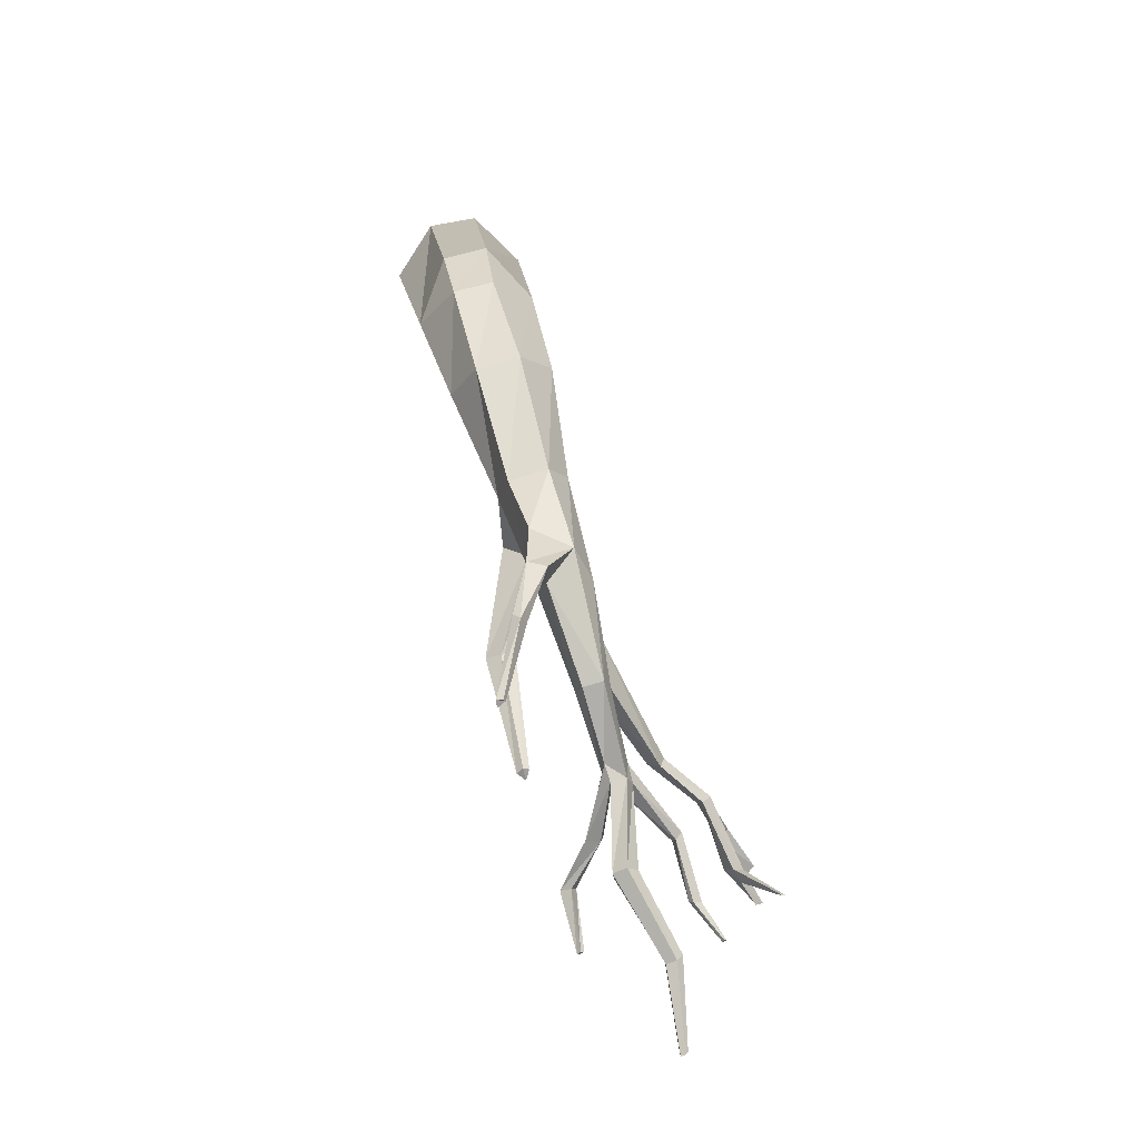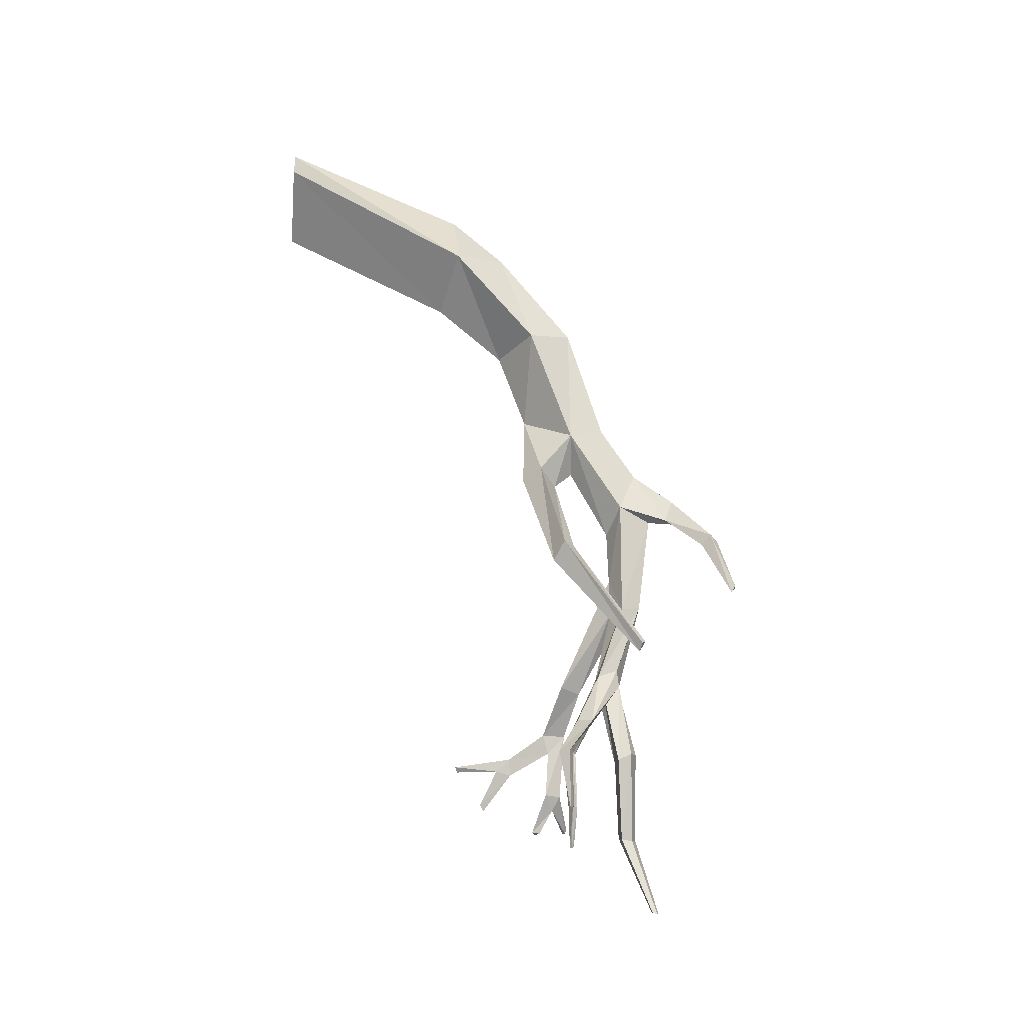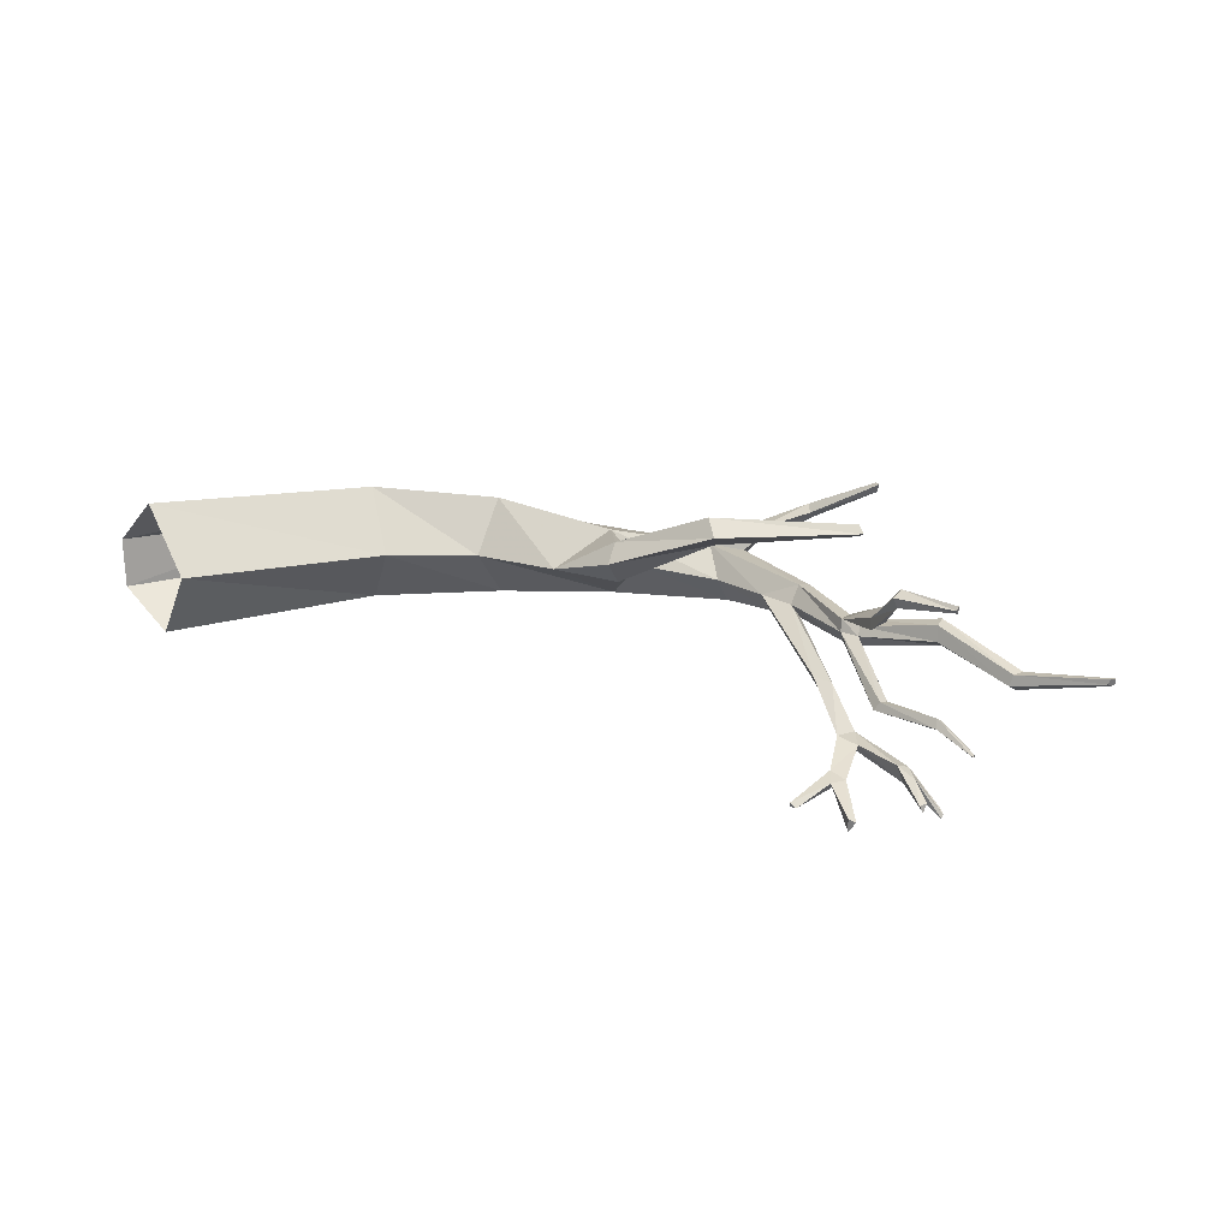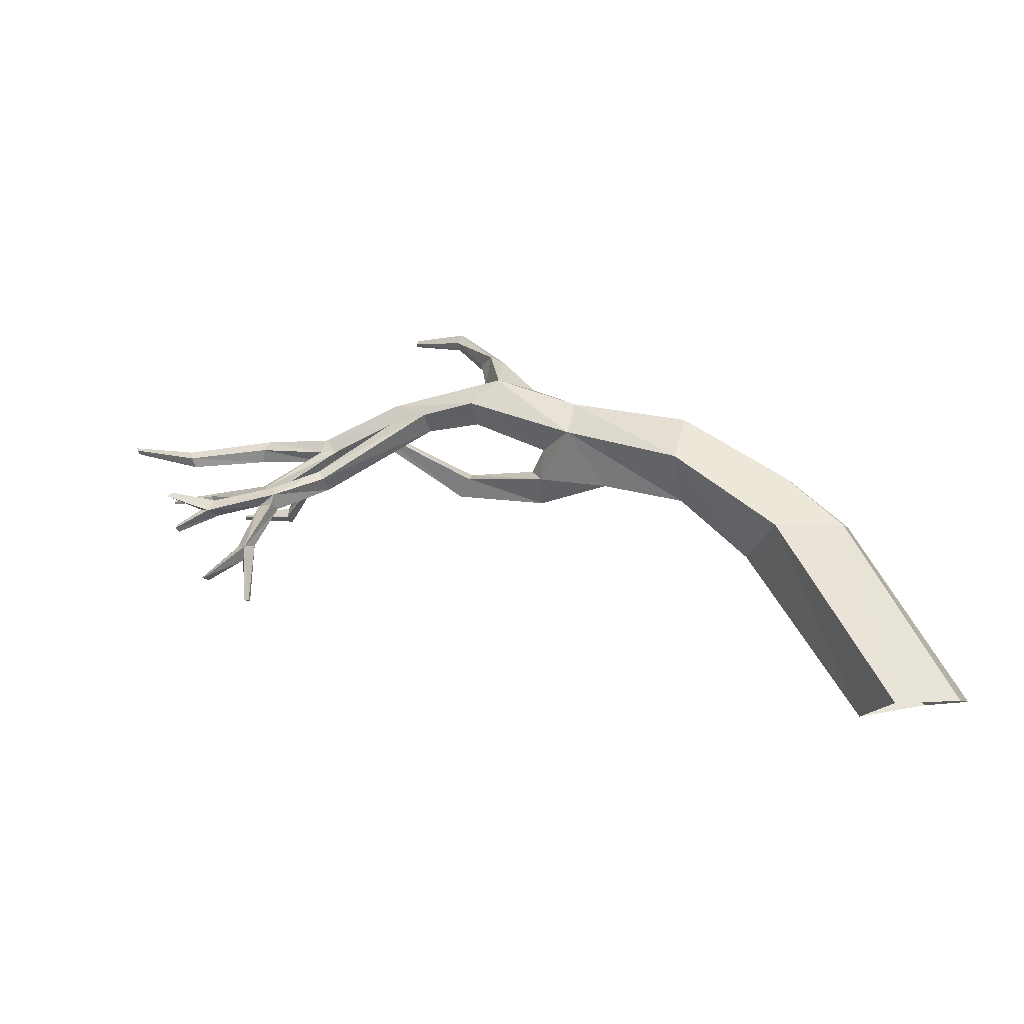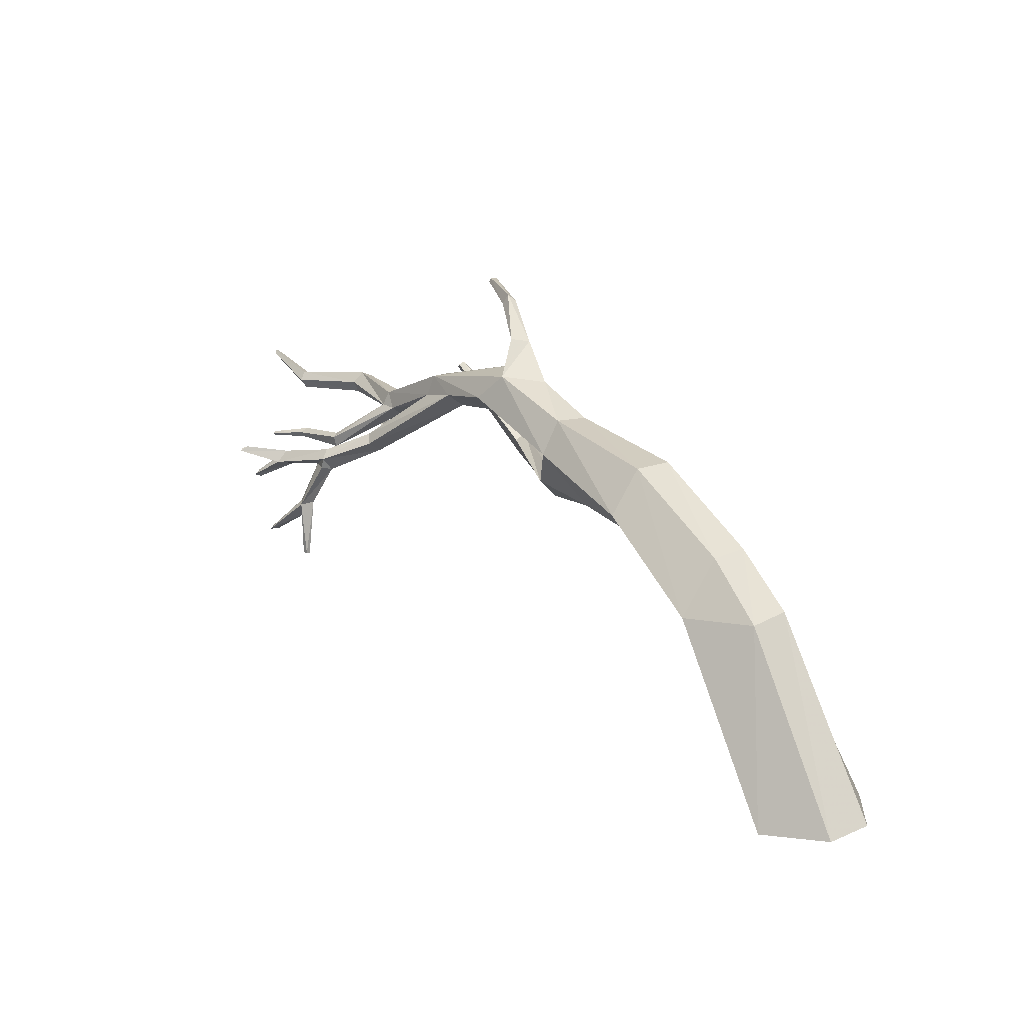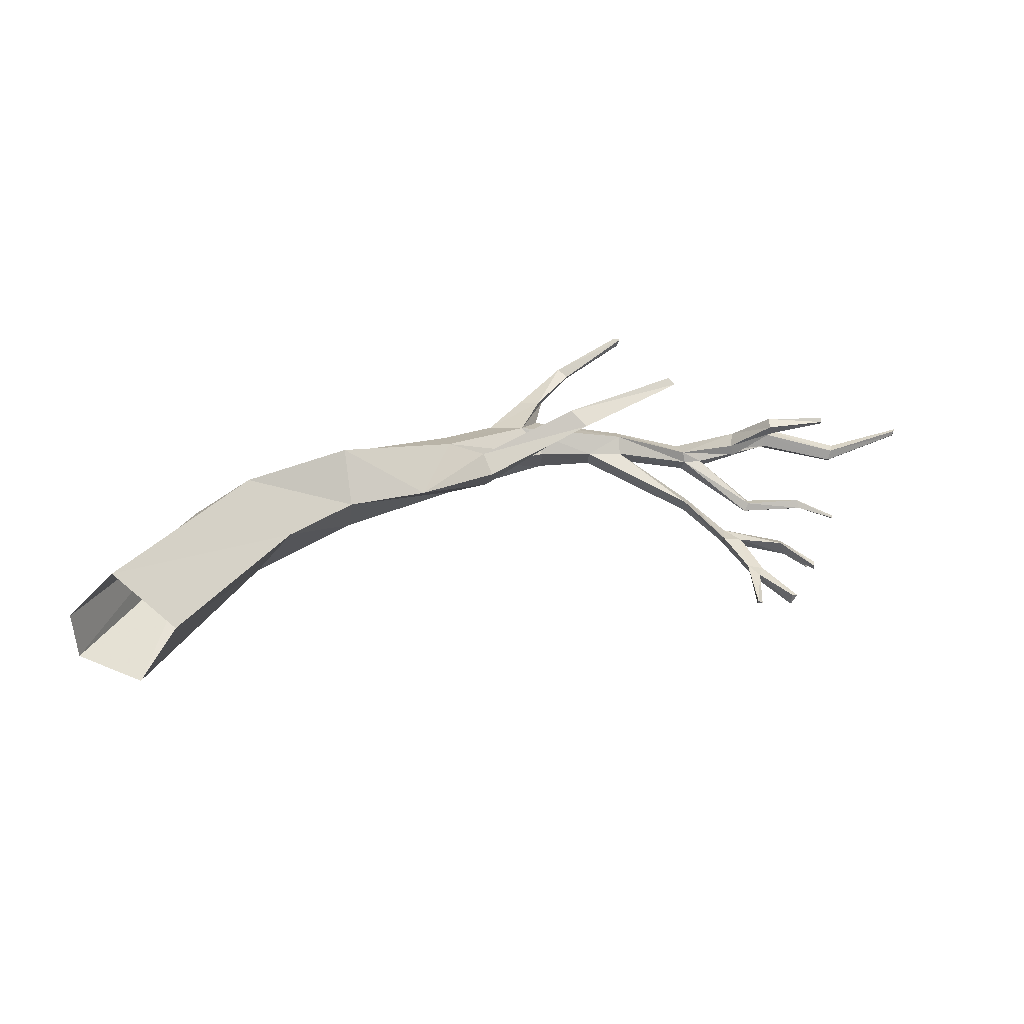
<metadata>
{"format":"obj","ext":"obj","renderer":"f3d","projection":"perspective","resolution":1024,"background":"white","views":[{"elev":76.5,"azim":74.2,"up":"+Y"},{"elev":71.8,"azim":83.6,"up":"+Z"},{"elev":22.4,"azim":39.3,"up":"+Z"},{"elev":-9.2,"azim":-162.5,"up":"+Y"},{"elev":16.4,"azim":-132.0,"up":"+Y"},{"elev":31.5,"azim":-4.6,"up":"+Z"}]}
</metadata>
<code>
g OverHangBranch
v 22.7 16.53 -1.46
v 27.46 16.85 -0.6059
v 21.27 17.86 -0.938
v 25.61 16.12 -1.134
v 22.57 18.02 0.7504
v 22.78 15.61 -0.0938
v 25.6 15.39 -0.08823
v 17.04 14.46 -1.836
v 16.87 16.19 -0.9367
v 19.73 17.55 0.804
v 16.88 16.03 1.06
v 21.59 16.5 1.272
v 17.06 14.18 1.661
v 22.78 15.61 -0.0938
v 19.02 13.98 0.2605
v 19.02 13.98 0.2605
v 10.91 12.62 -2.742
v 10.67 14.86 -1.229
v 10.66 14.81 0.9929
v 10.88 12.58 2.434
v 15.38 11.68 -0.161
v 11.15 10.65 -0.1368
v 11.15 10.65 -0.1368
v 15.38 11.68 -0.161
v 18.97 12.22 2.005
v 19.38 11.15 1.222
v 25.02 12.2 3.606
v 24.15 12.9 4.273
v 19.87 12.93 0.9857
v 24.32 13.41 3.535
v 30.42 16.38 4.375
v 30.28 16.58 4.034
v 30.81 16.19 4.037
v 30.28 16.58 4.034
v 30.38 16.42 3.766
v 19.02 13.98 0.2605
v 19.38 11.15 1.222
v 19.1 12.27 -0.09968
v 24.31 13.09 2.839
v 24.32 13.41 3.535
v 19.87 12.93 0.9857
v 25.02 12.2 3.606
v 30.28 16.58 4.034
v 30.38 16.42 3.766
v 30.81 16.19 4.037
v 22.57 18.02 0.7504
v 27.46 15.86 0.759
v 27.46 16.85 0.4368
v 31.14 14.07 0.5018
v 30.9 15.13 0.3373
v 31.23 13.89 -0.07981
v 27.46 15.24 -0.08456
v 25.6 15.39 -0.08823
v 44.35 15.45 0.3209
v 44.48 15.53 0.7108
v 44.47 15.62 0.474
v 44.36 15.3 0.7039
v 44.29 15.25 0.463
v 30.9 15.13 0.3373
v 27.46 16.85 0.4368
v 31.8 15.14 -0.4811
v 27.71 15.76 -0.8858
v 31.1 14.36 -0.7576
v 31.8 15.14 0.3114
v 35.84 15.23 1.381
v 35.81 15.52 0.6703
v 32.03 14.42 -0.7253
v 36.01 14.96 0.1796
v 32.17 13.98 -0.08374
v 36.17 14.33 0.5871
v 40.37 14.97 -0.3713
v 40.19 14.55 -0.7214
v 40.4 14.75 0.1591
v 40.1 14.08 -0.4073
v 44.47 15.62 0.474
v 44.35 15.45 0.3209
v 44.48 15.53 0.7108
v 44.29 15.25 0.463
v 27.46 15.24 -0.08456
v 31.1 14.36 -0.7576
v 27.71 15.76 -0.8858
v 31.23 13.89 -0.07981
v 31.8 15.14 0.3114
v 36.07 14.5 1.33
v 32.05 14.23 0.3325
v 35.84 15.23 1.381
v 36.17 14.33 0.5871
v 32.17 13.98 -0.08374
v 40.23 14.2 0.1369
v 40.4 14.75 0.1591
v 40.1 14.08 -0.4073
v 44.36 15.3 0.7039
v 44.48 15.53 0.7108
v 44.29 15.25 0.463
v 31.14 14.07 0.5018
v 31.23 13.89 -0.07981
v 38.71 11.61 3.853
v 38.67 11.63 3.488
v 38.72 11.46 3.676
v 38.66 11.75 3.662
v 35.74 11.99 3.292
v 35.66 11.8 3.831
v 34.11 13.15 1.405
v 33.88 13.31 2.089
v 31.8 15.14 0.3114
v 38.66 11.75 3.662
v 30.9 15.13 0.3373
v 40.01 11.57 -2.865
v 39.98 11.59 -3.074
v 40.02 11.46 -2.973
v 39.97 11.7 -2.974
v 37.81 11.87 -1.859
v 40.02 11.46 -2.973
v 37.93 11.64 -2.274
v 34.87 11.82 -1.919
v 34.61 11.68 -2.333
v 31.23 13.89 -0.07981
v 38.01 11.9 -2.443
v 34.88 12.38 -2.053
v 32.17 13.98 -0.08374
v 37.9 12.12 -2.042
v 39.98 11.59 -3.074
v 39.97 11.7 -2.974
v 37.9 12.12 -2.042
v 34.64 12.23 -2.443
v 31.1 14.36 -0.7576
v 34.88 12.38 -2.053
v 32.03 14.42 -0.7253
v 39.97 11.7 -2.974
v 30.9 15.13 0.3373
v 33.88 13.31 2.089
v 31.14 14.07 0.5018
v 33.69 12.54 1.695
v 33.85 12.36 1.201
v 35.63 11.23 3.583
v 35.66 11.8 3.831
v 35.72 11.45 3.039
v 35.74 11.99 3.292
v 34.11 13.15 1.405
v 32.05 14.23 0.3325
v 31.8 15.14 0.3114
v 38.72 11.46 3.676
v 38.71 11.61 3.853
v 38.67 11.63 3.488
v 38.66 11.75 3.662
v 21.59 16.5 1.272
v 23.04 19.37 1.409
v 22.57 18.02 0.7504
v 22.83 18.92 1.697
v 22.2 19.59 0.5531
v 21.27 17.86 -0.938
v 21.69 19.42 1.439
v 19.73 17.55 0.804
v 22.83 18.92 1.697
v 21.59 16.5 1.272
v 24.77 21.01 2.224
v 24.75 20.65 2.509
v 27.99 21.65 4.052
v 27.94 21.85 4.142
v 24.57 21.51 2.445
v 27.83 21.82 4.476
v 28.17 21.58 4.5
v 24.57 21.51 2.445
v 24.26 21.19 2.736
v 24.75 20.65 2.509
v 28.17 21.58 4.5
v 27.83 21.82 4.476
v 27.94 21.85 4.142
v 27.99 21.65 4.052
v 28.17 21.58 4.5
v 5.275 11.38 -1.228
v 2.324 8.729 -1.553
v 5.588 8.646 -3.125
v 5.246 11.45 0.8348
v 2.365 8.904 0.7285
v 5.508 8.846 2.844
v -0.2803 -0.6468 -3.755
v 1.944 -1.099 -0.1318
v 7.701 7.468 -0.01947
v -3.326 -0.4982 -2.049
v -3.507 -0.4004 0.4807
v -1.07 -0.3935 2.974
v 7.701 7.468 -0.01947
v 1.944 -1.099 -0.1318
v 31.45 13 -2.297
v 33.29 11.45 -4.302
v 33.51 11.93 -3.823
v 31.06 12.51 -2.596
v 37 10.67 -4.891
v 36.87 11.29 -4.354
v 31.04 12.03 -1.778
v 33.32 10.74 -3.648
v 34.36 10.91 -3.898
v 36.71 10.51 -4.006
v 31.45 13 -2.297
v 33.51 11.93 -3.823
v 25.61 16.12 -1.134
v 27.71 15.76 -0.8858
v 25.6 15.39 -0.08823
v 27.46 15.24 -0.08456
v 27.71 15.76 -0.8858
v 35.28 8.6 -4.487
v 36.68 6.749 -5.851
v 37.04 6.827 -5.311
v 34.69 8.519 -4.941
v 34.96 7.835 -4.445
v 36.69 6.694 -5.172
v 37.55 10.78 -4.597
v 38.7 9.654 -5.426
v 38.71 9.923 -5.05
v 37 10.67 -4.891
v 36.71 10.51 -4.006
v 38.61 9.507 -5.079
v 38.71 9.923 -5.05
v 34.36 10.91 -3.898
v 34.69 8.519 -4.941
v 35.28 8.6 -4.487
v 33.42 10.92 -4.286
v 33.29 11.45 -4.302
v 33.32 10.74 -3.648
v 34.38 8.636 -4.277
v 34.39 5.543 -4.875
v 34.69 5.563 -4.877
v 34.96 7.835 -4.445
v 34.41 5.494 -4.646
v 36.87 11.29 -4.354
v 38.69 11.29 -6.367
v 38.51 11.54 -6.037
v 37 10.67 -4.891
v 37.55 10.78 -4.597
v 38.72 11.43 -6.226
v 38.51 11.54 -6.037
v 36.71 10.51 -4.006
v 33.51 11.93 -3.823
v 36.87 11.29 -4.354
v 34.36 10.91 -3.898
v 33.32 10.74 -3.648
v 37.55 10.78 -4.597
v 38.61 9.507 -5.079
v 38.71 9.923 -5.05
v 34.38 8.636 -4.277
v 34.36 10.91 -3.898
v 35.28 8.6 -4.487
v 33.32 10.74 -3.648
v 34.96 7.835 -4.445
v 36.69 6.694 -5.172
v 37.04 6.827 -5.311
v 34.41 5.494 -4.646
v 34.69 5.563 -4.877
v 36.68 6.749 -5.851
v 38.72 11.43 -6.226
v 36.87 11.29 -4.354
v 38.51 11.54 -6.037
v 37.55 10.78 -4.597
v 34.69 5.563 -4.877
v 34.39 5.543 -4.875
v 34.41 5.494 -4.646
v 32.03 14.42 -0.7253
v 34.88 12.38 -2.053
v 32.17 13.98 -0.08374
g OverHangBranch_0
f 3 2 1
f 2 4 1
f 5 2 3
f 1 4 6
f 4 7 6
f 1 8 3
f 8 9 3
f 3 9 10
f 9 11 10
f 10 11 12
f 11 13 12
f 12 13 14
f 13 15 14
f 6 16 1
f 16 8 1
f 8 17 9
f 17 18 9
f 9 18 11
f 18 19 11
f 11 19 13
f 19 20 13
f 13 20 21
f 20 22 21
f 23 17 8
f 24 23 8
f 21 25 13
f 21 26 25
f 26 27 25
f 27 28 25
f 25 28 29
f 28 30 29
f 28 31 30
f 31 32 30
f 27 33 28
f 33 31 28
f 34 31 33
f 35 34 33
f 13 25 29
f 13 29 36
f 38 37 24
f 38 39 37
f 40 39 38
f 41 40 38
f 39 42 37
f 40 43 39
f 43 44 39
f 39 44 42
f 44 45 42
f 16 41 38
f 16 38 8
f 8 38 24
f 12 47 46
f 47 48 46
f 47 49 48
f 49 50 48
f 51 49 47
f 52 51 47
f 53 52 47
f 53 47 12
f 14 53 12
f 56 55 54
f 55 57 54
f 57 58 54
f 60 59 2
f 59 61 2
f 2 61 62
f 61 63 62
f 59 64 61
f 64 65 61
f 65 66 61
f 61 66 67
f 61 67 63
f 66 68 67
f 67 68 69
f 68 70 69
f 66 71 68
f 71 72 68
f 68 72 70
f 65 73 66
f 73 71 66
f 72 74 70
f 71 75 72
f 75 76 72
f 72 76 74
f 73 77 71
f 77 75 71
f 76 78 74
f 81 80 79
f 80 82 79
f 85 84 83
f 84 86 83
f 87 84 85
f 88 87 85
f 84 89 86
f 89 90 86
f 87 91 84
f 91 89 84
f 89 92 90
f 92 93 90
f 91 94 89
f 94 92 89
f 88 85 95
f 96 88 95
f 99 98 97
f 98 100 97
f 102 97 101
f 102 101 103
f 104 102 103
f 104 103 105
f 97 106 101
f 107 104 105
f 110 109 108
f 109 111 108
f 113 108 112
f 114 113 112
f 114 112 115
f 116 114 115
f 116 115 117
f 118 114 116
f 115 112 119
f 115 119 120
f 117 115 120
f 112 121 119
f 112 108 121
f 118 122 114
f 122 113 114
f 123 122 118
f 124 123 118
f 124 118 125
f 125 118 116
f 125 116 126
f 126 116 117
f 127 124 125
f 127 125 128
f 128 125 126
f 108 129 121
f 132 131 130
f 132 133 131
f 134 133 132
f 133 135 131
f 135 136 131
f 134 137 133
f 137 135 133
f 138 137 134
f 139 138 134
f 139 134 140
f 140 134 132
f 141 139 140
f 135 142 136
f 142 143 136
f 137 144 135
f 144 142 135
f 138 145 137
f 145 144 137
f 148 147 146
f 147 149 146
f 150 147 148
f 151 150 148
f 152 150 151
f 153 152 151
f 154 152 153
f 155 154 153
f 147 156 149
f 150 156 147
f 156 157 149
f 156 158 157
f 159 158 156
f 160 159 156
f 150 160 156
f 161 159 160
f 158 162 157
f 152 163 150
f 152 164 163
f 154 164 152
f 154 165 164
f 165 166 164
f 166 167 164
f 164 167 163
f 167 169 168
f 167 170 169
f 173 172 171
f 171 172 174
f 172 175 174
f 174 175 176
f 173 177 172
f 178 177 173
f 179 178 173
f 177 180 172
f 172 180 175
f 180 181 175
f 175 181 176
f 181 182 176
f 176 182 183
f 182 184 183
f 173 171 18
f 17 173 18
f 179 173 17
f 18 171 19
f 171 174 19
f 19 174 20
f 174 176 20
f 20 176 22
f 176 183 22
f 23 179 17
f 187 186 185
f 186 188 185
f 189 186 187
f 190 189 187
f 191 188 186
f 192 191 186
f 193 186 189
f 194 193 189
f 195 191 192
f 196 195 192
f 185 188 197
f 198 185 197
f 197 188 199
f 188 191 199
f 200 199 191
f 195 200 191
f 195 201 200
f 204 203 202
f 203 205 202
f 206 205 203
f 207 206 203
f 210 209 208
f 209 211 208
f 212 211 209
f 213 212 209
f 213 209 214
f 217 216 215
f 216 218 215
f 219 215 218
f 220 218 216
f 220 219 218
f 221 220 216
f 221 216 222
f 222 216 223
f 224 223 216
f 225 221 222
f 228 227 226
f 227 229 226
f 230 229 227
f 231 230 227
f 231 227 232
f 235 234 233
f 234 236 233
f 237 236 234
f 235 233 238
f 238 233 239
f 240 238 239
f 243 242 241
f 242 244 241
f 241 245 243
f 243 245 246
f 247 243 246
f 245 241 248
f 249 245 248
f 247 246 250
f 253 252 251
f 252 254 251
f 257 256 255
f 260 259 258
f 2 62 4
f 5 60 2

</code>
